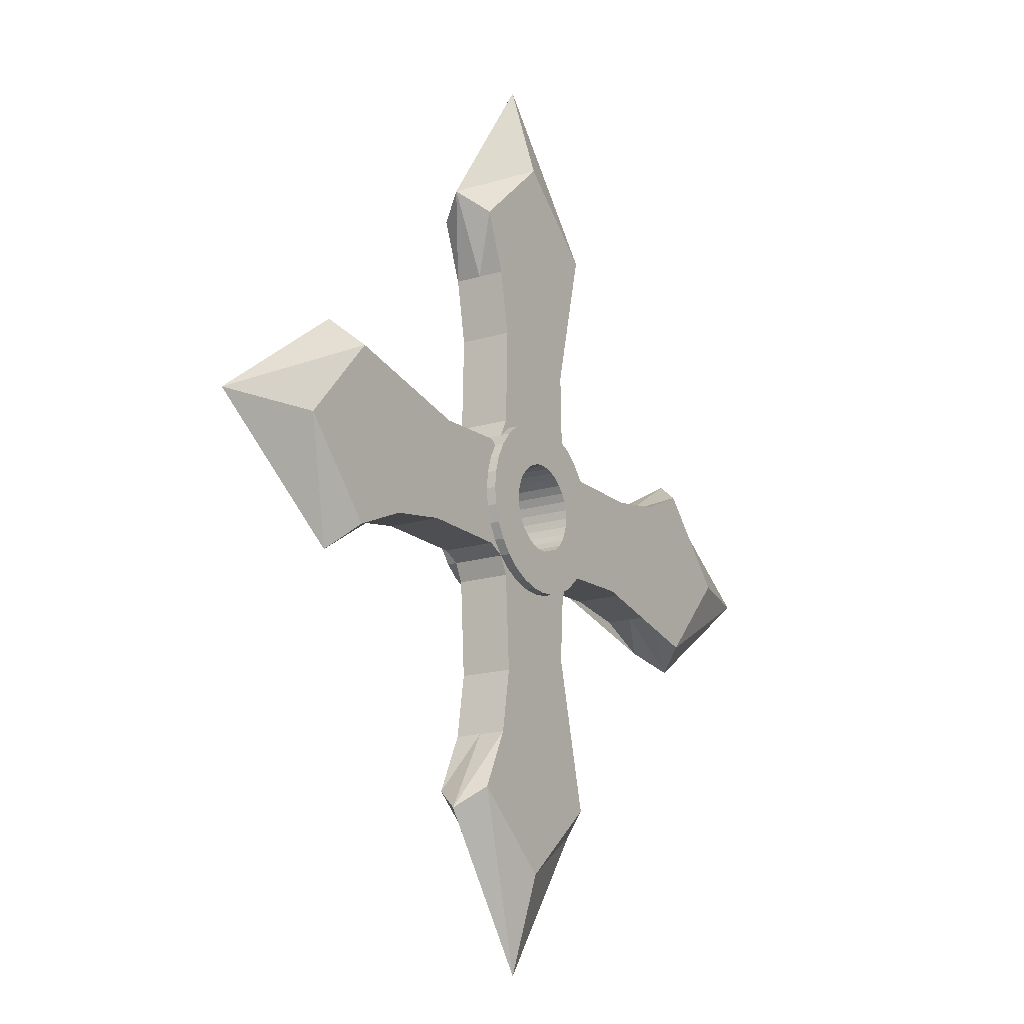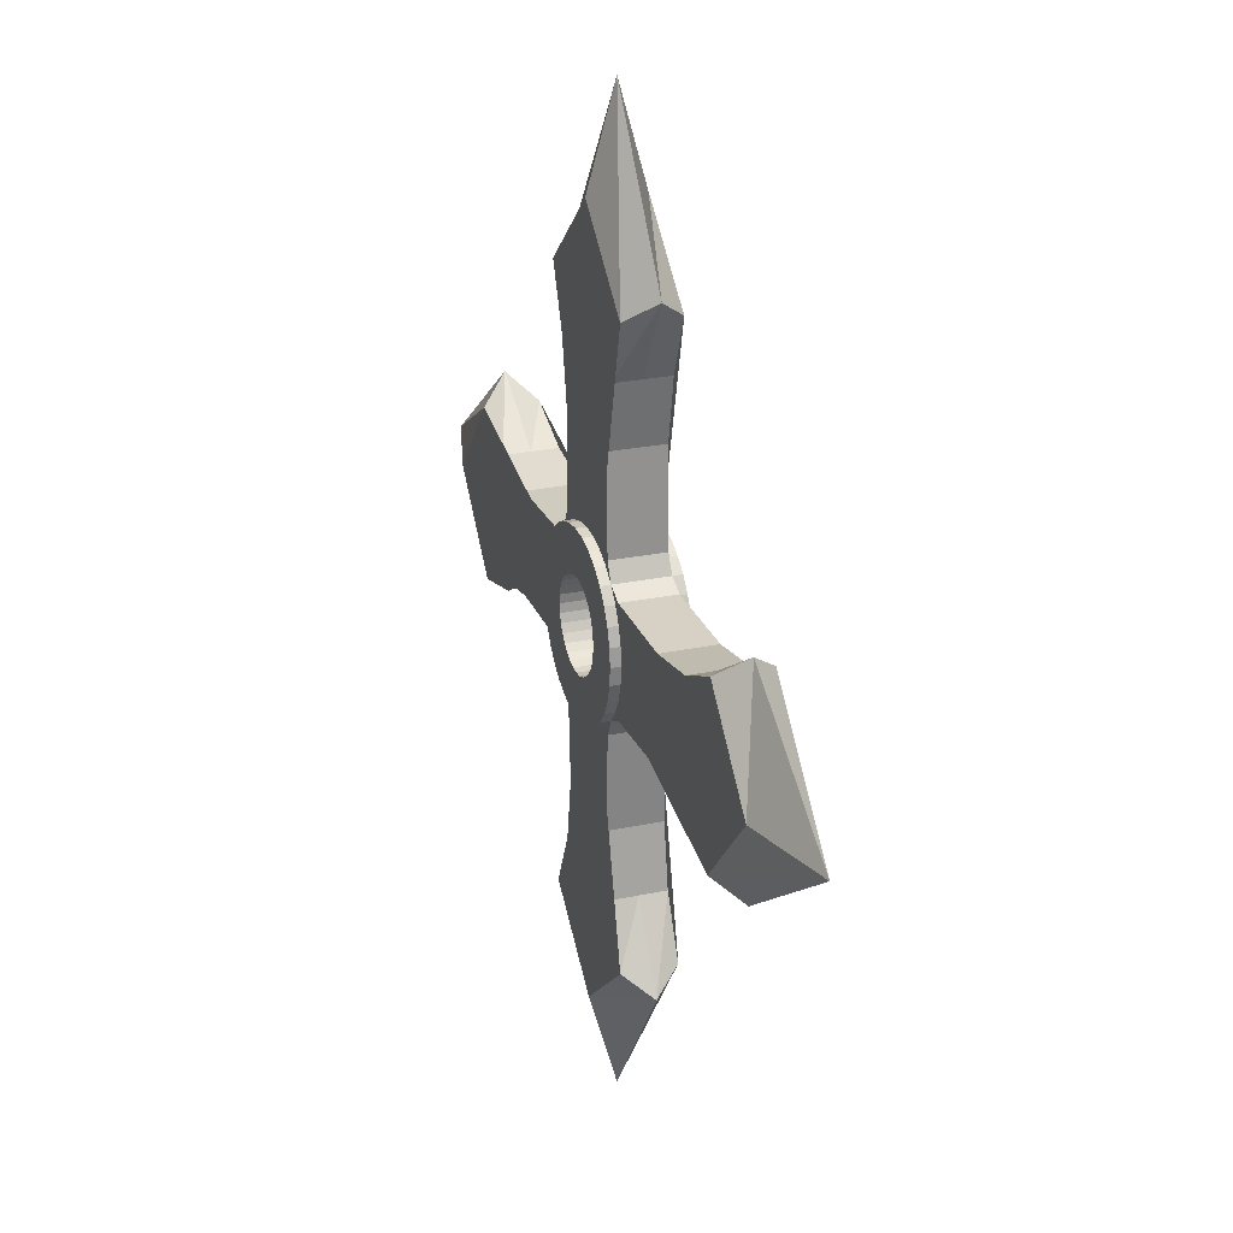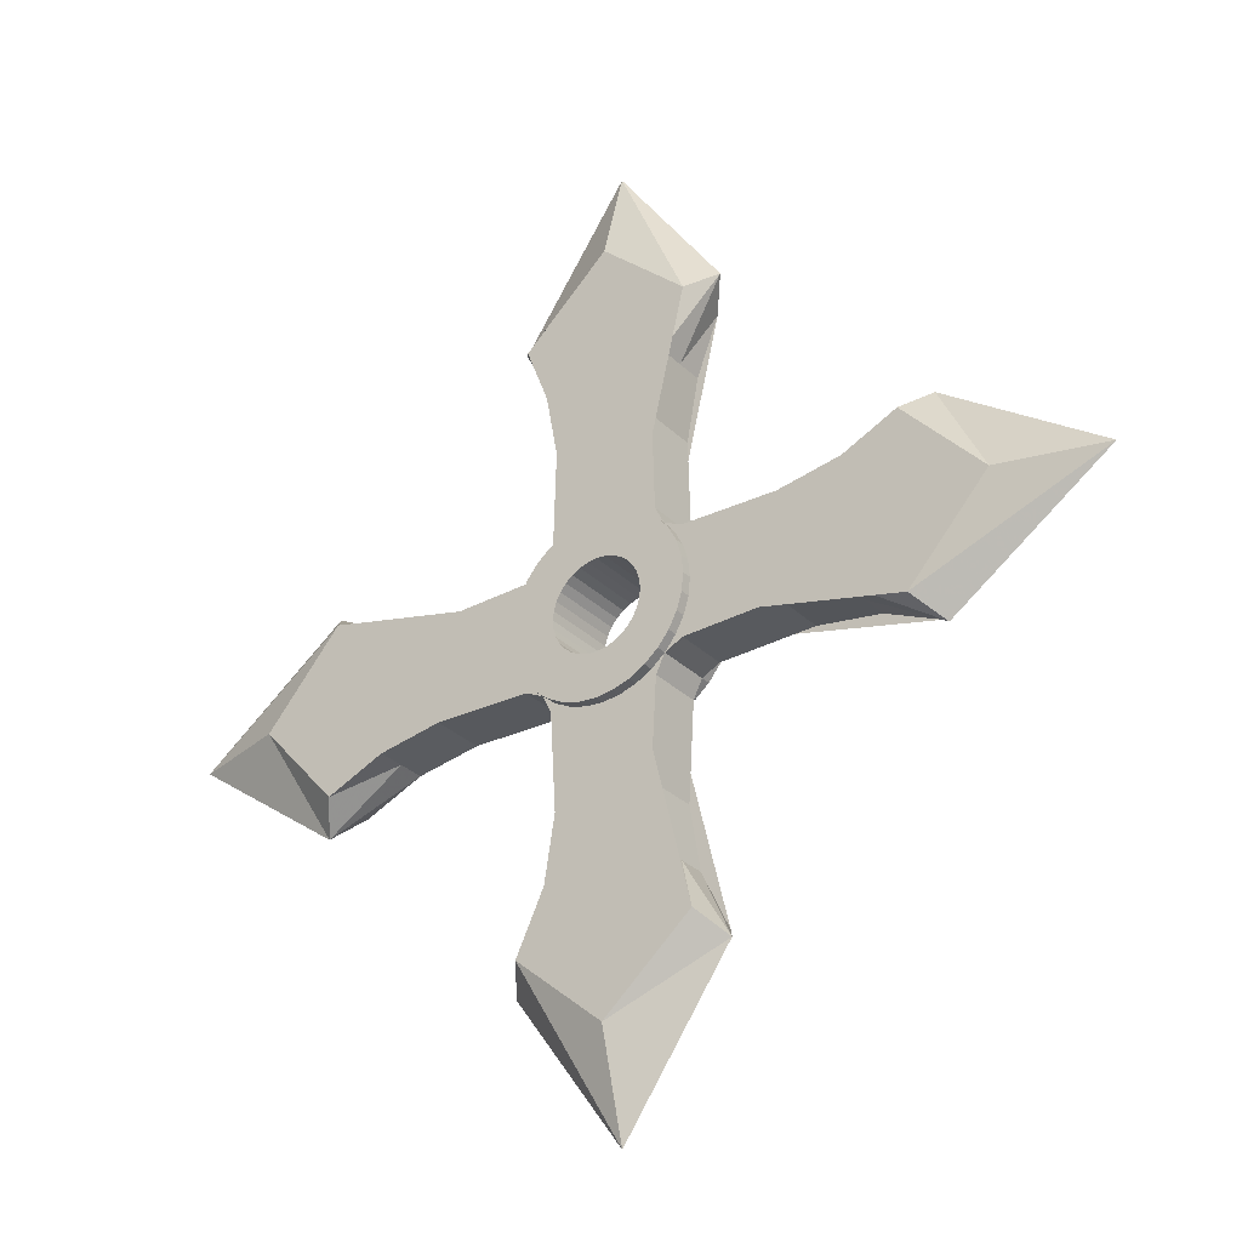
<metadata>
{"format":"obj","ext":"obj","renderer":"f3d","projection":"perspective","resolution":1024,"background":"white","views":[{"elev":-16.3,"azim":122.6,"up":"+Z"},{"elev":25.1,"azim":-109.0,"up":"+Z"},{"elev":-30.3,"azim":-143.8,"up":"+Z"}]}
</metadata>
<code>
o Shuriken_Circle
v -0.007334 -0.1032 -0.1808
v -0.04157 -0.1032 -0.1774
v -0.07448 -0.1032 -0.1674
v -0.1048 -0.1032 -0.1512
v -0.1314 -0.1032 -0.1294
v -0.1532 -0.1032 -0.1028
v -0.1694 -0.1032 -0.07245
v -0.1794 -0.1032 -0.03953
v -0.1828 -0.1032 -0.005302
v -0.1794 -0.1032 0.02893
v -0.1694 -0.1032 0.06185
v -0.1532 -0.1032 0.09218
v -0.1314 -0.1032 0.1188
v -0.1048 -0.1032 0.1406
v -0.07448 -0.1032 0.1568
v -0.04157 -0.1032 0.1668
v -0.007334 -0.1032 0.1702
v 0.0269 -0.1032 0.1668
v 0.05981 -0.1032 0.1568
v 0.09015 -0.1032 0.1406
v 0.1167 -0.1032 0.1188
v 0.1386 -0.1032 0.09218
v 0.1548 -0.1032 0.06185
v 0.1648 -0.1032 0.02893
v 0.1681 -0.1032 -0.005302
v 0.1648 -0.1032 -0.03953
v 0.1548 -0.1032 -0.07245
v 0.1386 -0.1032 -0.1028
v 0.1167 -0.1032 -0.1294
v 0.09015 -0.1032 -0.1512
v 0.05981 -0.1032 -0.1674
v 0.0269 -0.1032 -0.1774
v -0.007334 -0.1032 -0.3489
v -0.07436 -0.1032 -0.3423
v -0.1388 -0.1032 -0.3227
v -0.1982 -0.1032 -0.291
v -0.2503 -0.1032 -0.2482
v -0.293 -0.1032 -0.1962
v -0.3247 -0.1032 -0.1368
v -0.3443 -0.1032 -0.07233
v -0.3509 -0.1032 -0.005302
v -0.3443 -0.1032 0.06172
v -0.3247 -0.1032 0.1262
v -0.293 -0.1032 0.1856
v -0.2503 -0.1032 0.2376
v -0.1982 -0.1032 0.2803
v -0.1388 -0.1032 0.3121
v -0.07436 -0.1032 0.3316
v -0.007334 -0.1032 0.3382
v 0.05969 -0.1032 0.3316
v 0.1241 -0.1032 0.3121
v 0.1835 -0.1032 0.2803
v 0.2356 -0.1032 0.2376
v 0.2783 -0.1032 0.1856
v 0.3101 -0.1032 0.1262
v 0.3296 -0.1032 0.06172
v 0.3362 -0.1032 -0.005302
v 0.3296 -0.1032 -0.07233
v 0.3101 -0.1032 -0.1368
v 0.2783 -0.1032 -0.1962
v 0.2356 -0.1032 -0.2482
v 0.1835 -0.1032 -0.291
v 0.1241 -0.1032 -0.3227
v 0.05969 -0.1032 -0.3423
v -0.2159 -0.1032 -0.3174
v -0.3194 -0.1032 -0.2138
v -0.3194 -0.1032 0.2032
v -0.2159 -0.1032 0.3068
v 0.2012 -0.1032 0.3068
v 0.3047 -0.1032 0.2032
v 0.3047 -0.1032 -0.2138
v 0.2012 -0.1032 -0.3174
v -0.1944 -0.1032 -0.6857
v -0.6877 -0.1032 -0.2046
v -0.6877 -0.1032 0.194
v -0.2054 -0.1032 0.6751
v 0.1908 -0.1032 0.6751
v 0.6731 -0.1032 0.1944
v 0.6731 -0.1032 -0.2051
v 0.1797 -0.1032 -0.6857
v -0.2344 -0.1032 -0.9301
v -0.9321 -0.1032 -0.2439
v -0.9321 -0.1032 0.2333
v -0.2508 -0.1032 0.9194
v 0.2361 -0.1032 0.9194
v 0.9174 -0.1032 0.2342
v 0.9174 -0.1032 -0.2448
v 0.2197 -0.1032 -0.9301
v -0.3424 -0.1032 -1.155
v -1.142 -0.1032 -0.3387
v -1.142 -0.1032 0.3281
v -0.3377 -0.1032 1.144
v 0.323 -0.1032 1.144
v 1.144 -0.1032 0.33
v 1.144 -0.1032 -0.3406
v 0.3277 -0.1032 -1.155
v -0.007335 -0.1032 -1.443
v -1.447 -0.1032 -0.005301
v -0.007334 -0.1032 1.442
v 1.44 -0.1032 -0.005303
v -0.007334 0.1032 -0.1808
v -0.04157 0.1032 -0.1774
v -0.07448 0.1032 -0.1674
v -0.1048 0.1032 -0.1512
v -0.1314 0.1032 -0.1294
v -0.1532 0.1032 -0.1028
v -0.1694 0.1032 -0.07245
v -0.1794 0.1032 -0.03953
v -0.1828 0.1032 -0.005302
v -0.1794 0.1032 0.02893
v -0.1694 0.1032 0.06185
v -0.1532 0.1032 0.09218
v -0.1314 0.1032 0.1188
v -0.1048 0.1032 0.1406
v -0.07448 0.1032 0.1568
v -0.04157 0.1032 0.1668
v -0.007334 0.1032 0.1702
v 0.0269 0.1032 0.1668
v 0.05981 0.1032 0.1568
v 0.09015 0.1032 0.1406
v 0.1167 0.1032 0.1188
v 0.1386 0.1032 0.09218
v 0.1548 0.1032 0.06185
v 0.1648 0.1032 0.02893
v 0.1681 0.1032 -0.005302
v 0.1648 0.1032 -0.03953
v 0.1548 0.1032 -0.07245
v 0.1386 0.1032 -0.1028
v 0.1167 0.1032 -0.1294
v 0.09015 0.1032 -0.1512
v 0.05981 0.1032 -0.1674
v 0.0269 0.1032 -0.1774
v -0.007334 0.1032 -0.3489
v -0.07436 0.1032 -0.3423
v -0.1388 0.1032 -0.3227
v -0.1982 0.1032 -0.291
v -0.2503 0.1032 -0.2482
v -0.293 0.1032 -0.1962
v -0.3247 0.1032 -0.1368
v -0.3443 0.1032 -0.07233
v -0.3509 0.1032 -0.005302
v -0.3443 0.1032 0.06172
v -0.3247 0.1032 0.1262
v -0.293 0.1032 0.1856
v -0.2503 0.1032 0.2376
v -0.1982 0.1032 0.2803
v -0.1388 0.1032 0.3121
v -0.07436 0.1032 0.3316
v -0.007334 0.1032 0.3382
v 0.05969 0.1032 0.3316
v 0.1241 0.1032 0.3121
v 0.1835 0.1032 0.2803
v 0.2356 0.1032 0.2376
v 0.2783 0.1032 0.1856
v 0.3101 0.1032 0.1262
v 0.3296 0.1032 0.06172
v 0.3362 0.1032 -0.005302
v 0.3296 0.1032 -0.07233
v 0.3101 0.1032 -0.1368
v 0.2783 0.1032 -0.1962
v 0.2356 0.1032 -0.2482
v 0.1835 0.1032 -0.291
v 0.1241 0.1032 -0.3227
v 0.05969 0.1032 -0.3423
v -0.2159 0.1032 -0.3174
v -0.3194 0.1032 -0.2138
v -0.3194 0.1032 0.2032
v -0.2159 0.1032 0.3068
v 0.2012 0.1032 0.3068
v 0.3047 0.1032 0.2032
v 0.3047 0.1032 -0.2138
v 0.2012 0.1032 -0.3174
v -0.1944 0.1032 -0.6857
v -0.6877 0.1032 -0.2046
v -0.6877 0.1032 0.194
v -0.2054 0.1032 0.6751
v 0.1908 0.1032 0.6751
v 0.6731 0.1032 0.1944
v 0.6731 0.1032 -0.2051
v 0.1797 0.1032 -0.6857
v -0.2344 0.1032 -0.9301
v -0.9321 0.1032 -0.2439
v -0.9321 0.1032 0.2333
v -0.2508 0.1032 0.9194
v 0.2361 0.1032 0.9194
v 0.9174 0.1032 0.2342
v 0.9174 0.1032 -0.2448
v 0.2197 0.1032 -0.9301
v -0.3424 0.1032 -1.155
v -1.142 0.1032 -0.3387
v -1.142 0.1032 0.3281
v -0.3377 0.1032 1.144
v 0.323 0.1032 1.144
v 1.144 0.1032 0.33
v 1.144 0.1032 -0.3406
v 0.3277 0.1032 -1.155
v -0.007335 0.1032 -1.443
v -1.447 0.1032 -0.005301
v -0.007334 0.1032 1.442
v 1.44 0.1032 -0.005303
v 0.2361 -0 0.9194
v 0.4066 -0 1.225
v -0.008206 -0 -1.816
v 0.4009 -0 -1.236
v -0.2054 -0 0.6751
v -0.2159 -0 0.3068
v -0.9321 -0 -0.2439
v -0.6877 -0 -0.2046
v 1.224 -0 -0.4377
v 1.815 -0 -0.005521
v -0.1944 -0 -0.6857
v -0.2344 -0 -0.9301
v 0.2012 -0 -0.3174
v 0.2356 -0 -0.2482
v 0.6731 -0 -0.2051
v 0.9174 -0 -0.2448
v 0.3047 -0 0.2032
v 0.2783 -0 0.1856
v -0.2503 -0 -0.2482
v -0.2159 -0 -0.3174
v -0.4214 -0 1.225
v -0.2508 -0 0.9194
v -1.822 -0 -0.005519
v -1.221 -0 -0.4216
v -0.3194 -0 0.2032
v -0.6877 -0 0.194
v -0.4158 -0 -1.236
v -0.008204 -0 1.818
v 0.1797 -0 -0.6857
v 0.9174 -0 0.2342
v 0.6731 -0 0.1944
v -0.3194 -0 -0.2138
v 0.1908 -0 0.6751
v -0.9321 -0 0.2333
v -1.221 -0 0.4105
v 0.2197 -0 -0.9301
v 1.224 -0 0.4267
v 0.3047 -0 -0.2138
v -0.2503 -0 0.2376
v 0.2356 -0 0.2376
v 0.2012 -0 0.3068
v -0.007334 -0.1411 -0.1808
v -0.04157 -0.1411 -0.1774
v -0.07448 -0.1411 -0.1674
v -0.1048 -0.1411 -0.1512
v -0.1314 -0.1411 -0.1294
v -0.1532 -0.1411 -0.1028
v -0.1694 -0.1411 -0.07245
v -0.1794 -0.1411 -0.03953
v -0.1828 -0.1411 -0.005302
v -0.1794 -0.1411 0.02893
v -0.1694 -0.1411 0.06185
v -0.1532 -0.1411 0.09218
v -0.1314 -0.1411 0.1188
v -0.1048 -0.1411 0.1406
v -0.07448 -0.1411 0.1568
v -0.04157 -0.1411 0.1668
v -0.007334 -0.1411 0.1702
v 0.0269 -0.1411 0.1668
v 0.05981 -0.1411 0.1568
v 0.09015 -0.1411 0.1406
v 0.1167 -0.1411 0.1188
v 0.1386 -0.1411 0.09218
v 0.1548 -0.1411 0.06185
v 0.1648 -0.1411 0.02893
v 0.1681 -0.1411 -0.005302
v 0.1648 -0.1411 -0.03953
v 0.1548 -0.1411 -0.07245
v 0.1386 -0.1411 -0.1028
v 0.1167 -0.1411 -0.1294
v 0.09015 -0.1411 -0.1512
v 0.05981 -0.1411 -0.1674
v 0.0269 -0.1411 -0.1774
v -0.007334 -0.1411 -0.3489
v -0.07436 -0.1411 -0.3423
v -0.1388 -0.1411 -0.3227
v -0.1982 -0.1411 -0.291
v -0.2503 -0.1411 -0.2482
v -0.293 -0.1411 -0.1962
v -0.3247 -0.1411 -0.1368
v -0.3443 -0.1411 -0.07233
v -0.3509 -0.1411 -0.005302
v -0.3443 -0.1411 0.06172
v -0.3247 -0.1411 0.1262
v -0.293 -0.1411 0.1856
v -0.2503 -0.1411 0.2376
v -0.1982 -0.1411 0.2803
v -0.1388 -0.1411 0.3121
v -0.07436 -0.1411 0.3316
v -0.007334 -0.1411 0.3382
v 0.05969 -0.1411 0.3316
v 0.1241 -0.1411 0.3121
v 0.1835 -0.1411 0.2803
v 0.2356 -0.1411 0.2376
v 0.2783 -0.1411 0.1856
v 0.3101 -0.1411 0.1262
v 0.3296 -0.1411 0.06172
v 0.3362 -0.1411 -0.005302
v 0.3296 -0.1411 -0.07233
v 0.3101 -0.1411 -0.1368
v 0.2783 -0.1411 -0.1962
v 0.2356 -0.1411 -0.2482
v 0.1835 -0.1411 -0.291
v 0.1241 -0.1411 -0.3227
v 0.05969 -0.1411 -0.3423
v -0.007334 0.1411 -0.1808
v -0.04157 0.1411 -0.1774
v -0.07448 0.1411 -0.1674
v -0.1048 0.1411 -0.1512
v -0.1314 0.1411 -0.1294
v -0.1532 0.1411 -0.1028
v -0.1694 0.1411 -0.07245
v -0.1794 0.1411 -0.03953
v -0.1828 0.1411 -0.005302
v -0.1794 0.1411 0.02893
v -0.1694 0.1411 0.06185
v -0.1532 0.1411 0.09218
v -0.1314 0.1411 0.1188
v -0.1048 0.1411 0.1406
v -0.07448 0.1411 0.1568
v -0.04157 0.1411 0.1668
v -0.007334 0.1411 0.1702
v 0.0269 0.1411 0.1668
v 0.05981 0.1411 0.1568
v 0.09015 0.1411 0.1406
v 0.1167 0.1411 0.1188
v 0.1386 0.1411 0.09218
v 0.1548 0.1411 0.06185
v 0.1648 0.1411 0.02893
v 0.1681 0.1411 -0.005302
v 0.1648 0.1411 -0.03953
v 0.1548 0.1411 -0.07245
v 0.1386 0.1411 -0.1028
v 0.1167 0.1411 -0.1294
v 0.09015 0.1411 -0.1512
v 0.05981 0.1411 -0.1674
v 0.0269 0.1411 -0.1774
v -0.007334 0.1411 -0.3489
v -0.07436 0.1411 -0.3423
v -0.1388 0.1411 -0.3227
v -0.1982 0.1411 -0.291
v -0.2503 0.1411 -0.2482
v -0.293 0.1411 -0.1962
v -0.3247 0.1411 -0.1368
v -0.3443 0.1411 -0.07233
v -0.3509 0.1411 -0.005302
v -0.3443 0.1411 0.06172
v -0.3247 0.1411 0.1262
v -0.293 0.1411 0.1856
v -0.2503 0.1411 0.2376
v -0.1982 0.1411 0.2803
v -0.1388 0.1411 0.3121
v -0.07436 0.1411 0.3316
v -0.007334 0.1411 0.3382
v 0.05969 0.1411 0.3316
v 0.1241 0.1411 0.3121
v 0.1835 0.1411 0.2803
v 0.2356 0.1411 0.2376
v 0.2783 0.1411 0.1856
v 0.3101 0.1411 0.1262
v 0.3296 0.1411 0.06172
v 0.3362 0.1411 -0.005302
v 0.3296 0.1411 -0.07233
v 0.3101 0.1411 -0.1368
v 0.2783 0.1411 -0.1962
v 0.2356 0.1411 -0.2482
v 0.1835 0.1411 -0.291
v 0.1241 0.1411 -0.3227
v 0.05969 0.1411 -0.3423
f 20 19 260 261
f 2 1 242 243
f 11 10 251 252
f 17 16 257 258
f 43 44 285 284
f 26 25 266 267
f 34 35 276 275
f 49 50 291 290
f 58 59 300 299
f 40 41 282 281
f 64 33 274 305
f 120 121 326 325
f 102 103 308 307
f 111 112 317 316
f 126 127 332 331
f 136 135 340 341
f 117 118 323 322
f 145 144 349 350
f 142 141 346 347
f 151 150 355 356
f 160 159 364 365
f 16 15 256 257
f 7 6 247 248
f 22 21 262 263
f 31 30 271 272
f 13 12 253 254
f 39 40 281 280
f 54 55 296 295
f 36 37 278 277
f 63 64 305 304
f 45 46 287 286
f 60 61 302 301
f 47 46 68 76 84 92 99 93 85 77 69 52 51 50 49 48
f 52 69 53
f 45 68 46
f 44 67 45
f 37 66 38
f 36 65 37
f 61 72 62
f 60 71 61
f 55 54 70 78 86 94 100 95 87 79 71 60 59 58 57 56
f 35 34 33 64 63 62 72 80 88 96 97 89 81 73 65 36
f 39 38 66 74 82 90 98 91 83 75 67 44 43 42 41 40
f 107 108 313 312
f 116 117 322 321
f 131 132 337 336
f 113 114 319 318
f 141 140 345 346
f 122 123 328 327
f 138 137 342 343
f 147 146 351 352
f 156 155 360 361
f 133 164 369 338
f 162 161 366 367
f 3 2 243 244
f 12 11 252 253
f 27 26 267 268
f 9 8 249 250
f 35 36 277 276
f 18 17 258 259
f 1 32 273 242
f 59 60 301 300
f 41 42 283 282
f 50 51 292 291
f 56 57 298 297
f 103 104 309 308
f 112 113 318 317
f 109 110 315 314
f 137 136 341 342
f 118 119 324 323
f 127 128 333 332
f 143 142 347 348
f 134 133 338 339
f 152 151 356 357
f 161 160 365 366
f 147 148 149 150 151 152 169 177 185 193 199 192 184 176 168 146
f 152 153 169
f 145 146 168
f 144 145 167
f 137 138 166
f 136 137 165
f 161 162 172
f 160 161 171
f 155 156 157 158 159 160 171 179 187 195 200 194 186 178 170 154
f 135 136 165 173 181 189 197 196 188 180 172 162 163 164 133 134
f 139 140 141 142 143 144 167 175 183 191 198 190 182 174 166 138
f 17 18 118 117
f 201 202 193 185
f 23 24 124 123
f 203 204 196 197
f 6 7 107 106
f 205 206 168 176
f 207 208 174 182
f 5 6 106 105
f 28 29 129 128
f 209 210 200 195
f 11 12 112 111
f 211 212 181 173
f 213 214 161 172
f 215 216 187 179
f 217 218 154 170
f 219 220 165 137
f 16 17 117 116
f 221 222 184 192
f 22 23 123 122
f 223 224 190 198
f 225 226 175 167
f 21 22 122 121
f 227 203 197 189
f 27 28 128 127
f 4 5 105 104
f 202 228 199 193
f 10 11 111 110
f 229 213 172 180
f 230 231 178 186
f 32 1 101 132
f 9 10 110 109
f 232 219 137 166
f 15 16 116 115
f 233 201 185 177
f 234 235 191 183
f 208 232 166 174
f 20 21 121 120
f 204 236 188 196
f 3 4 104 103
f 220 211 173 165
f 26 27 127 126
f 210 237 194 200
f 238 215 179 171
f 25 26 126 125
f 235 223 198 191
f 31 32 132 131
f 8 9 109 108
f 239 225 167 145
f 14 15 115 114
f 222 205 176 184
f 224 207 182 190
f 218 240 153 154
f 13 14 114 113
f 19 20 120 119
f 212 227 189 181
f 216 209 195 187
f 2 3 103 102
f 231 217 170 178
f 24 25 125 124
f 1 2 102 101
f 228 221 192 199
f 7 8 108 107
f 241 233 177 169
f 30 31 131 130
f 206 239 145 168
f 226 234 183 175
f 29 30 130 129
f 240 241 169 153
f 12 13 113 112
f 214 238 171 161
f 18 19 119 118
f 236 229 180 188
f 237 230 186 194
f 85 93 202 201
f 97 96 204 203
f 76 68 206 205
f 82 74 208 207
f 95 100 210 209
f 73 81 212 211
f 72 61 214 213
f 79 87 216 215
f 70 54 218 217
f 37 65 220 219
f 92 84 222 221
f 98 90 224 223
f 67 75 226 225
f 89 97 203 227
f 93 99 228 202
f 80 72 213 229
f 86 78 231 230
f 66 37 219 232
f 77 85 201 233
f 83 91 235 234
f 74 66 232 208
f 96 88 236 204
f 65 73 211 220
f 100 94 237 210
f 71 79 215 238
f 91 98 223 235
f 45 67 225 239
f 84 76 205 222
f 90 82 207 224
f 54 53 240 218
f 81 89 227 212
f 87 95 209 216
f 78 70 217 231
f 99 92 221 228
f 69 77 233 241
f 68 45 239 206
f 75 83 234 226
f 53 69 241 240
f 61 71 238 214
f 88 80 229 236
f 94 86 230 237
f 271 303 304 272
f 267 299 300 268
f 263 295 296 264
f 259 291 292 260
f 255 287 288 256
f 251 283 284 252
f 247 279 280 248
f 243 275 276 244
f 272 304 305 273
f 268 300 301 269
f 264 296 297 265
f 260 292 293 261
f 244 276 277 245
f 256 288 289 257
f 252 284 285 253
f 248 280 281 249
f 273 305 274 242
f 269 301 302 270
f 265 297 298 266
f 261 293 294 262
f 249 281 282 250
f 245 277 278 246
f 257 289 290 258
f 253 285 286 254
f 270 302 303 271
f 266 298 299 267
f 262 294 295 263
f 258 290 291 259
f 254 286 287 255
f 250 282 283 251
f 246 278 279 247
f 242 274 275 243
f 335 336 368 367
f 331 332 364 363
f 327 328 360 359
f 323 324 356 355
f 319 320 352 351
f 315 316 348 347
f 311 312 344 343
f 307 308 340 339
f 336 337 369 368
f 332 333 365 364
f 328 329 361 360
f 324 325 357 356
f 308 309 341 340
f 320 321 353 352
f 316 317 349 348
f 312 313 345 344
f 337 306 338 369
f 333 334 366 365
f 329 330 362 361
f 325 326 358 357
f 313 314 346 345
f 309 310 342 341
f 321 322 354 353
f 317 318 350 349
f 334 335 367 366
f 330 331 363 362
f 326 327 359 358
f 322 323 355 354
f 318 319 351 350
f 314 315 347 346
f 310 311 343 342
f 306 307 339 338
f 164 163 368 369
f 155 154 359 360
f 146 145 350 351
f 140 139 344 345
f 130 131 336 335
f 149 148 353 354
f 121 122 327 326
f 115 116 321 320
f 106 107 312 311
f 124 125 330 329
f 62 63 304 303
f 53 54 295 294
f 44 45 286 285
f 30 29 270 271
f 47 48 289 288
f 21 20 261 262
f 38 39 280 279
f 6 5 246 247
f 24 23 264 265
f 15 14 255 256
f 159 158 363 364
f 150 149 354 355
f 153 152 357 358
f 135 134 339 340
f 125 126 331 330
f 144 143 348 349
f 110 111 316 315
f 128 129 334 333
f 101 102 307 306
f 119 120 325 324
f 104 105 310 309
f 57 58 299 298
f 48 49 290 289
f 33 34 275 274
f 51 52 293 292
f 25 24 265 266
f 42 43 284 283
f 28 27 268 269
f 19 18 259 260
f 10 9 250 251
f 4 3 244 245
f 163 162 367 368
f 154 153 358 359
f 157 156 361 362
f 139 138 343 344
f 129 130 335 334
f 148 147 352 353
f 132 101 306 337
f 105 106 311 310
f 123 124 329 328
f 114 115 320 319
f 108 109 314 313
f 52 53 294 293
f 61 62 303 302
f 29 28 269 270
f 46 47 288 287
f 37 38 279 278
f 55 56 297 296
f 23 22 263 264
f 14 13 254 255
f 32 31 272 273
f 5 4 245 246
f 8 7 248 249
f 158 157 362 363

</code>
